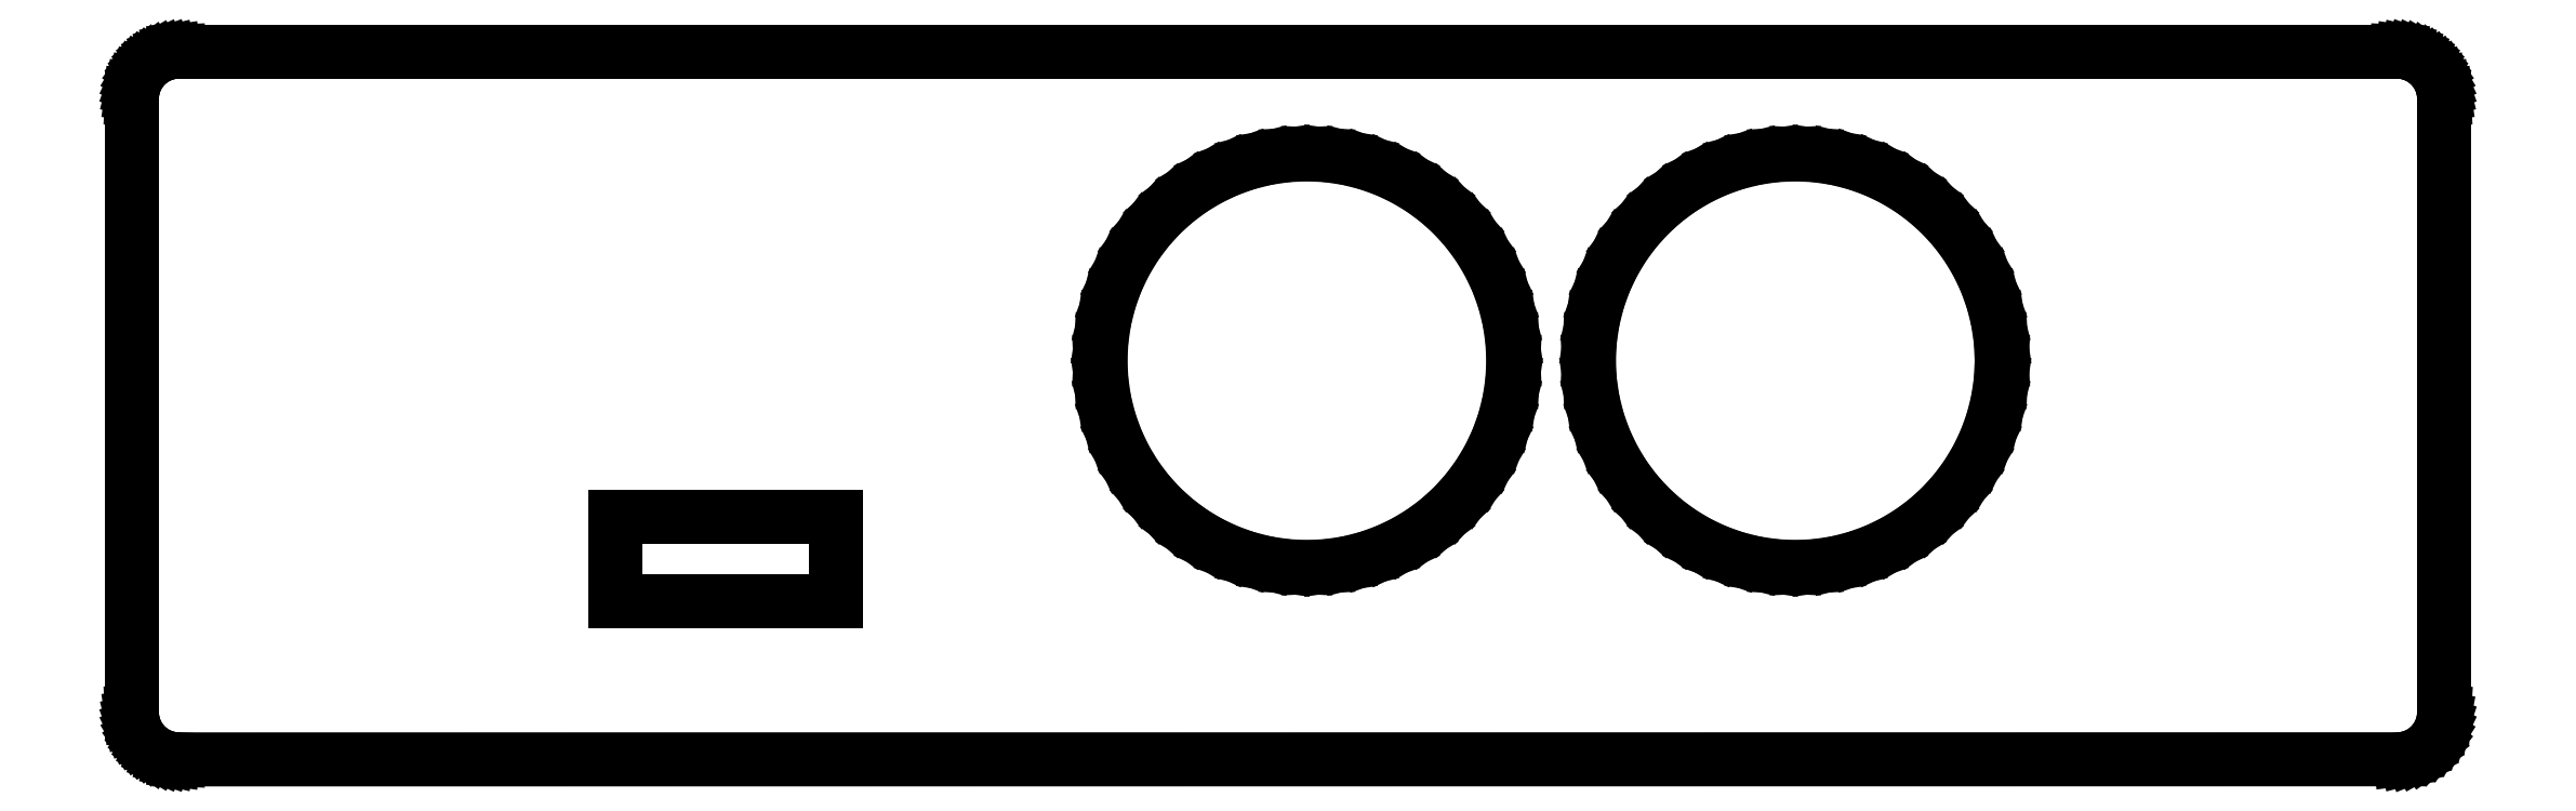
<metadata>
{"format":"dxf","ext":"dxf","renderer":"ezdxf+matplotlib","layout":"modelspace","background":"white","min_lineweight":24,"dpi":150}
</metadata>
<code>
0
SECTION
2
ENTITIES
0
LINE
8
0
10
96.13
20
0.003937
11
96.37
21
0.03542
0
LINE
8
0
10
96.37
20
0.03542
11
96.62
21
0.09789
0
LINE
8
0
10
96.62
20
0.09789
11
96.85
21
0.1903
0
LINE
8
0
10
96.85
20
0.1903
11
97.07
21
0.3113
0
LINE
8
0
10
97.07
20
0.3113
11
97.27
21
0.459
0
LINE
8
0
10
97.27
20
0.459
11
97.46
21
0.6309
0
LINE
8
0
10
97.46
20
0.6309
11
97.62
21
0.8244
0
LINE
8
0
10
97.62
20
0.8244
11
97.75
21
1.036
0
LINE
8
0
10
97.75
20
1.036
11
97.86
21
1.264
0
LINE
8
0
10
97.86
20
1.264
11
97.94
21
1.503
0
LINE
8
0
10
97.94
20
1.503
11
97.98
21
1.749
0
LINE
8
0
10
97.98
20
1.749
11
98
21
2
0
LINE
8
0
10
98
20
2
11
98
21
28
0
LINE
8
0
10
98
20
28
11
97.99
21
28.2
0
LINE
8
0
10
97.99
20
28.2
11
97.96
21
28.39
0
LINE
8
0
10
97.96
20
28.39
11
97.91
21
28.58
0
LINE
8
0
10
97.91
20
28.58
11
97.85
21
28.77
0
LINE
8
0
10
97.85
20
28.77
11
97.76
21
28.94
0
LINE
8
0
10
97.76
20
28.94
11
97.66
21
29.11
0
LINE
8
0
10
97.66
20
29.11
11
97.55
21
29.27
0
LINE
8
0
10
97.55
20
29.27
11
97.41
21
29.41
0
LINE
8
0
10
97.41
20
29.41
11
97.27
21
29.55
0
LINE
8
0
10
97.27
20
29.55
11
97.11
21
29.66
0
LINE
8
0
10
97.11
20
29.66
11
96.94
21
29.76
0
LINE
8
0
10
96.94
20
29.76
11
96.77
21
29.85
0
LINE
8
0
10
96.77
20
29.85
11
96.58
21
29.91
0
LINE
8
0
10
96.58
20
29.91
11
96.39
21
29.96
0
LINE
8
0
10
96.39
20
29.96
11
96.2
21
29.99
0
LINE
8
0
10
96.2
20
29.99
11
96
21
30
0
LINE
8
0
10
96
20
30
11
2
21
30
0
LINE
8
0
10
2
20
30
11
1.804
21
29.99
0
LINE
8
0
10
1.804
20
29.99
11
1.61
21
29.96
0
LINE
8
0
10
1.61
20
29.96
11
1.419
21
29.91
0
LINE
8
0
10
1.419
20
29.91
11
1.235
21
29.85
0
LINE
8
0
10
1.235
20
29.85
11
1.057
21
29.76
0
LINE
8
0
10
1.057
20
29.76
11
0.8889
21
29.66
0
LINE
8
0
10
0.8889
20
29.66
11
0.7312
21
29.55
0
LINE
8
0
10
0.7312
20
29.55
11
0.5858
21
29.41
0
LINE
8
0
10
0.5858
20
29.41
11
0.454
21
29.27
0
LINE
8
0
10
0.454
20
29.27
11
0.3371
21
29.11
0
LINE
8
0
10
0.3371
20
29.11
11
0.2362
21
28.94
0
LINE
8
0
10
0.2362
20
28.94
11
0.1523
21
28.77
0
LINE
8
0
10
0.1523
20
28.77
11
0.08612
21
28.58
0
LINE
8
0
10
0.08612
20
28.58
11
0.03844
21
28.39
0
LINE
8
0
10
0.03844
20
28.39
11
0.009644
21
28.2
0
LINE
8
0
10
0.009644
20
28.2
11
0
21
28
0
LINE
8
0
10
0
20
28
11
0
21
2
0
LINE
8
0
10
0
20
2
11
0.009644
21
1.804
0
LINE
8
0
10
0.009644
20
1.804
11
0.03844
21
1.61
0
LINE
8
0
10
0.03844
20
1.61
11
0.08612
21
1.419
0
LINE
8
0
10
0.08612
20
1.419
11
0.1523
21
1.235
0
LINE
8
0
10
0.1523
20
1.235
11
0.2362
21
1.057
0
LINE
8
0
10
0.2362
20
1.057
11
0.3371
21
0.8889
0
LINE
8
0
10
0.3371
20
0.8889
11
0.454
21
0.7312
0
LINE
8
0
10
0.454
20
0.7312
11
0.5858
21
0.5858
0
LINE
8
0
10
0.5858
20
0.5858
11
0.7312
21
0.454
0
LINE
8
0
10
0.7312
20
0.454
11
0.8889
21
0.3371
0
LINE
8
0
10
0.8889
20
0.3371
11
1.057
21
0.2361
0
LINE
8
0
10
1.057
20
0.2361
11
1.235
21
0.1522
0
LINE
8
0
10
1.235
20
0.1522
11
1.419
21
0.08611
0
LINE
8
0
10
1.419
20
0.08611
11
1.61
21
0.03842
0
LINE
8
0
10
1.61
20
0.03842
11
1.804
21
0.009628
0
LINE
8
0
10
1.804
20
0.009628
11
2
21
0
0
LINE
8
0
10
2
20
0
11
96.13
21
0.003937
0
LINE
8
0
10
69.64
20
8.192
11
68.79
21
8.318
0
LINE
8
0
10
68.79
20
8.318
11
67.96
21
8.527
0
LINE
8
0
10
67.96
20
8.527
11
67.15
21
8.816
0
LINE
8
0
10
67.15
20
8.816
11
66.38
21
9.183
0
LINE
8
0
10
66.38
20
9.183
11
65.64
21
9.625
0
LINE
8
0
10
65.64
20
9.625
11
64.95
21
10.14
0
LINE
8
0
10
64.95
20
10.14
11
64.31
21
10.71
0
LINE
8
0
10
64.31
20
10.71
11
63.74
21
11.35
0
LINE
8
0
10
63.74
20
11.35
11
63.22
21
12.04
0
LINE
8
0
10
63.22
20
12.04
11
62.78
21
12.78
0
LINE
8
0
10
62.78
20
12.78
11
62.42
21
13.55
0
LINE
8
0
10
62.42
20
13.55
11
62.13
21
14.36
0
LINE
8
0
10
62.13
20
14.36
11
61.92
21
15.19
0
LINE
8
0
10
61.92
20
15.19
11
61.79
21
16.04
0
LINE
8
0
10
61.79
20
16.04
11
61.75
21
16.9
0
LINE
8
0
10
61.75
20
16.9
11
61.79
21
17.76
0
LINE
8
0
10
61.79
20
17.76
11
61.92
21
18.61
0
LINE
8
0
10
61.92
20
18.61
11
62.13
21
19.44
0
LINE
8
0
10
62.13
20
19.44
11
62.42
21
20.25
0
LINE
8
0
10
62.42
20
20.25
11
62.78
21
21.02
0
LINE
8
0
10
62.78
20
21.02
11
63.22
21
21.76
0
LINE
8
0
10
63.22
20
21.76
11
63.74
21
22.45
0
LINE
8
0
10
63.74
20
22.45
11
64.31
21
23.09
0
LINE
8
0
10
64.31
20
23.09
11
64.95
21
23.66
0
LINE
8
0
10
64.95
20
23.66
11
65.64
21
24.18
0
LINE
8
0
10
65.64
20
24.18
11
66.38
21
24.62
0
LINE
8
0
10
66.38
20
24.62
11
67.15
21
24.98
0
LINE
8
0
10
67.15
20
24.98
11
67.96
21
25.27
0
LINE
8
0
10
67.96
20
25.27
11
68.79
21
25.48
0
LINE
8
0
10
68.79
20
25.48
11
69.64
21
25.61
0
LINE
8
0
10
69.64
20
25.61
11
70.5
21
25.65
0
LINE
8
0
10
70.5
20
25.65
11
71.36
21
25.61
0
LINE
8
0
10
71.36
20
25.61
11
72.21
21
25.48
0
LINE
8
0
10
72.21
20
25.48
11
73.04
21
25.27
0
LINE
8
0
10
73.04
20
25.27
11
73.85
21
24.98
0
LINE
8
0
10
73.85
20
24.98
11
74.62
21
24.62
0
LINE
8
0
10
74.62
20
24.62
11
75.36
21
24.18
0
LINE
8
0
10
75.36
20
24.18
11
76.05
21
23.66
0
LINE
8
0
10
76.05
20
23.66
11
76.69
21
23.09
0
LINE
8
0
10
76.69
20
23.09
11
77.26
21
22.45
0
LINE
8
0
10
77.26
20
22.45
11
77.78
21
21.76
0
LINE
8
0
10
77.78
20
21.76
11
78.22
21
21.02
0
LINE
8
0
10
78.22
20
21.02
11
78.58
21
20.25
0
LINE
8
0
10
78.58
20
20.25
11
78.87
21
19.44
0
LINE
8
0
10
78.87
20
19.44
11
79.08
21
18.61
0
LINE
8
0
10
79.08
20
18.61
11
79.21
21
17.76
0
LINE
8
0
10
79.21
20
17.76
11
79.25
21
16.9
0
LINE
8
0
10
79.25
20
16.9
11
79.21
21
16.04
0
LINE
8
0
10
79.21
20
16.04
11
79.08
21
15.19
0
LINE
8
0
10
79.08
20
15.19
11
78.87
21
14.36
0
LINE
8
0
10
78.87
20
14.36
11
78.58
21
13.55
0
LINE
8
0
10
78.58
20
13.55
11
78.22
21
12.78
0
LINE
8
0
10
78.22
20
12.78
11
77.78
21
12.04
0
LINE
8
0
10
77.78
20
12.04
11
77.26
21
11.35
0
LINE
8
0
10
77.26
20
11.35
11
76.69
21
10.71
0
LINE
8
0
10
76.69
20
10.71
11
76.05
21
10.14
0
LINE
8
0
10
76.05
20
10.14
11
75.36
21
9.625
0
LINE
8
0
10
75.36
20
9.625
11
74.62
21
9.183
0
LINE
8
0
10
74.62
20
9.183
11
73.85
21
8.816
0
LINE
8
0
10
73.85
20
8.816
11
73.04
21
8.527
0
LINE
8
0
10
73.04
20
8.527
11
72.21
21
8.318
0
LINE
8
0
10
72.21
20
8.318
11
71.36
21
8.192
0
LINE
8
0
10
71.36
20
8.192
11
70.5
21
8.15
0
LINE
8
0
10
70.5
20
8.15
11
69.64
21
8.192
0
LINE
8
0
10
48.94
20
8.192
11
48.09
21
8.318
0
LINE
8
0
10
48.09
20
8.318
11
47.26
21
8.527
0
LINE
8
0
10
47.26
20
8.527
11
46.45
21
8.816
0
LINE
8
0
10
46.45
20
8.816
11
45.68
21
9.183
0
LINE
8
0
10
45.68
20
9.183
11
44.94
21
9.625
0
LINE
8
0
10
44.94
20
9.625
11
44.25
21
10.14
0
LINE
8
0
10
44.25
20
10.14
11
43.61
21
10.71
0
LINE
8
0
10
43.61
20
10.71
11
43.04
21
11.35
0
LINE
8
0
10
43.04
20
11.35
11
42.52
21
12.04
0
LINE
8
0
10
42.52
20
12.04
11
42.08
21
12.78
0
LINE
8
0
10
42.08
20
12.78
11
41.72
21
13.55
0
LINE
8
0
10
41.72
20
13.55
11
41.43
21
14.36
0
LINE
8
0
10
41.43
20
14.36
11
41.22
21
15.19
0
LINE
8
0
10
41.22
20
15.19
11
41.09
21
16.04
0
LINE
8
0
10
41.09
20
16.04
11
41.05
21
16.9
0
LINE
8
0
10
41.05
20
16.9
11
41.09
21
17.76
0
LINE
8
0
10
41.09
20
17.76
11
41.22
21
18.61
0
LINE
8
0
10
41.22
20
18.61
11
41.43
21
19.44
0
LINE
8
0
10
41.43
20
19.44
11
41.72
21
20.25
0
LINE
8
0
10
41.72
20
20.25
11
42.08
21
21.02
0
LINE
8
0
10
42.08
20
21.02
11
42.52
21
21.76
0
LINE
8
0
10
42.52
20
21.76
11
43.04
21
22.45
0
LINE
8
0
10
43.04
20
22.45
11
43.61
21
23.09
0
LINE
8
0
10
43.61
20
23.09
11
44.25
21
23.66
0
LINE
8
0
10
44.25
20
23.66
11
44.94
21
24.18
0
LINE
8
0
10
44.94
20
24.18
11
45.68
21
24.62
0
LINE
8
0
10
45.68
20
24.62
11
46.45
21
24.98
0
LINE
8
0
10
46.45
20
24.98
11
47.26
21
25.27
0
LINE
8
0
10
47.26
20
25.27
11
48.09
21
25.48
0
LINE
8
0
10
48.09
20
25.48
11
48.94
21
25.61
0
LINE
8
0
10
48.94
20
25.61
11
49.8
21
25.65
0
LINE
8
0
10
49.8
20
25.65
11
50.66
21
25.61
0
LINE
8
0
10
50.66
20
25.61
11
51.51
21
25.48
0
LINE
8
0
10
51.51
20
25.48
11
52.34
21
25.27
0
LINE
8
0
10
52.34
20
25.27
11
53.15
21
24.98
0
LINE
8
0
10
53.15
20
24.98
11
53.92
21
24.62
0
LINE
8
0
10
53.92
20
24.62
11
54.66
21
24.18
0
LINE
8
0
10
54.66
20
24.18
11
55.35
21
23.66
0
LINE
8
0
10
55.35
20
23.66
11
55.99
21
23.09
0
LINE
8
0
10
55.99
20
23.09
11
56.56
21
22.45
0
LINE
8
0
10
56.56
20
22.45
11
57.08
21
21.76
0
LINE
8
0
10
57.08
20
21.76
11
57.52
21
21.02
0
LINE
8
0
10
57.52
20
21.02
11
57.88
21
20.25
0
LINE
8
0
10
57.88
20
20.25
11
58.17
21
19.44
0
LINE
8
0
10
58.17
20
19.44
11
58.38
21
18.61
0
LINE
8
0
10
58.38
20
18.61
11
58.51
21
17.76
0
LINE
8
0
10
58.51
20
17.76
11
58.55
21
16.9
0
LINE
8
0
10
58.55
20
16.9
11
58.51
21
16.04
0
LINE
8
0
10
58.51
20
16.04
11
58.38
21
15.19
0
LINE
8
0
10
58.38
20
15.19
11
58.17
21
14.36
0
LINE
8
0
10
58.17
20
14.36
11
57.88
21
13.55
0
LINE
8
0
10
57.88
20
13.55
11
57.52
21
12.78
0
LINE
8
0
10
57.52
20
12.78
11
57.08
21
12.04
0
LINE
8
0
10
57.08
20
12.04
11
56.56
21
11.35
0
LINE
8
0
10
56.56
20
11.35
11
55.99
21
10.71
0
LINE
8
0
10
55.99
20
10.71
11
55.35
21
10.14
0
LINE
8
0
10
55.35
20
10.14
11
54.66
21
9.625
0
LINE
8
0
10
54.66
20
9.625
11
53.92
21
9.183
0
LINE
8
0
10
53.92
20
9.183
11
53.15
21
8.816
0
LINE
8
0
10
53.15
20
8.816
11
52.34
21
8.527
0
LINE
8
0
10
52.34
20
8.527
11
51.51
21
8.318
0
LINE
8
0
10
51.51
20
8.318
11
50.66
21
8.192
0
LINE
8
0
10
50.66
20
8.192
11
49.8
21
8.15
0
LINE
8
0
10
49.8
20
8.15
11
48.94
21
8.192
0
LINE
8
0
10
20.48
20
6.7
11
20.48
21
10.26
0
LINE
8
0
10
20.48
20
10.26
11
29.82
21
10.26
0
LINE
8
0
10
29.82
20
10.26
11
29.82
21
6.7
0
LINE
8
0
10
29.82
20
6.7
11
20.48
21
6.7
0
ENDSEC
0
EOF

</code>
